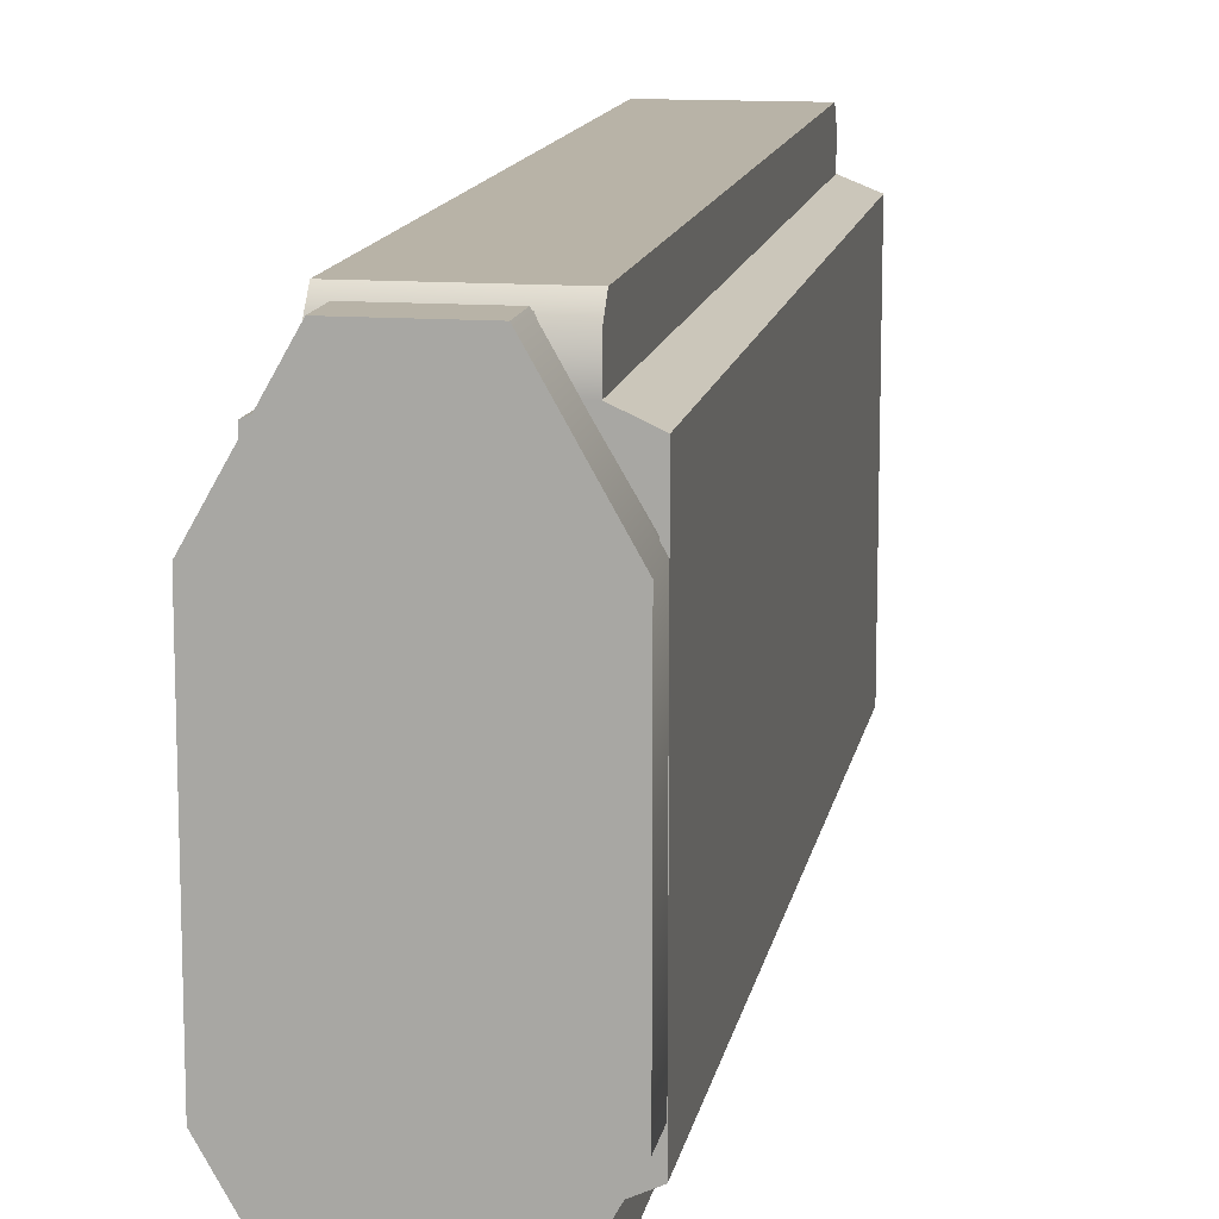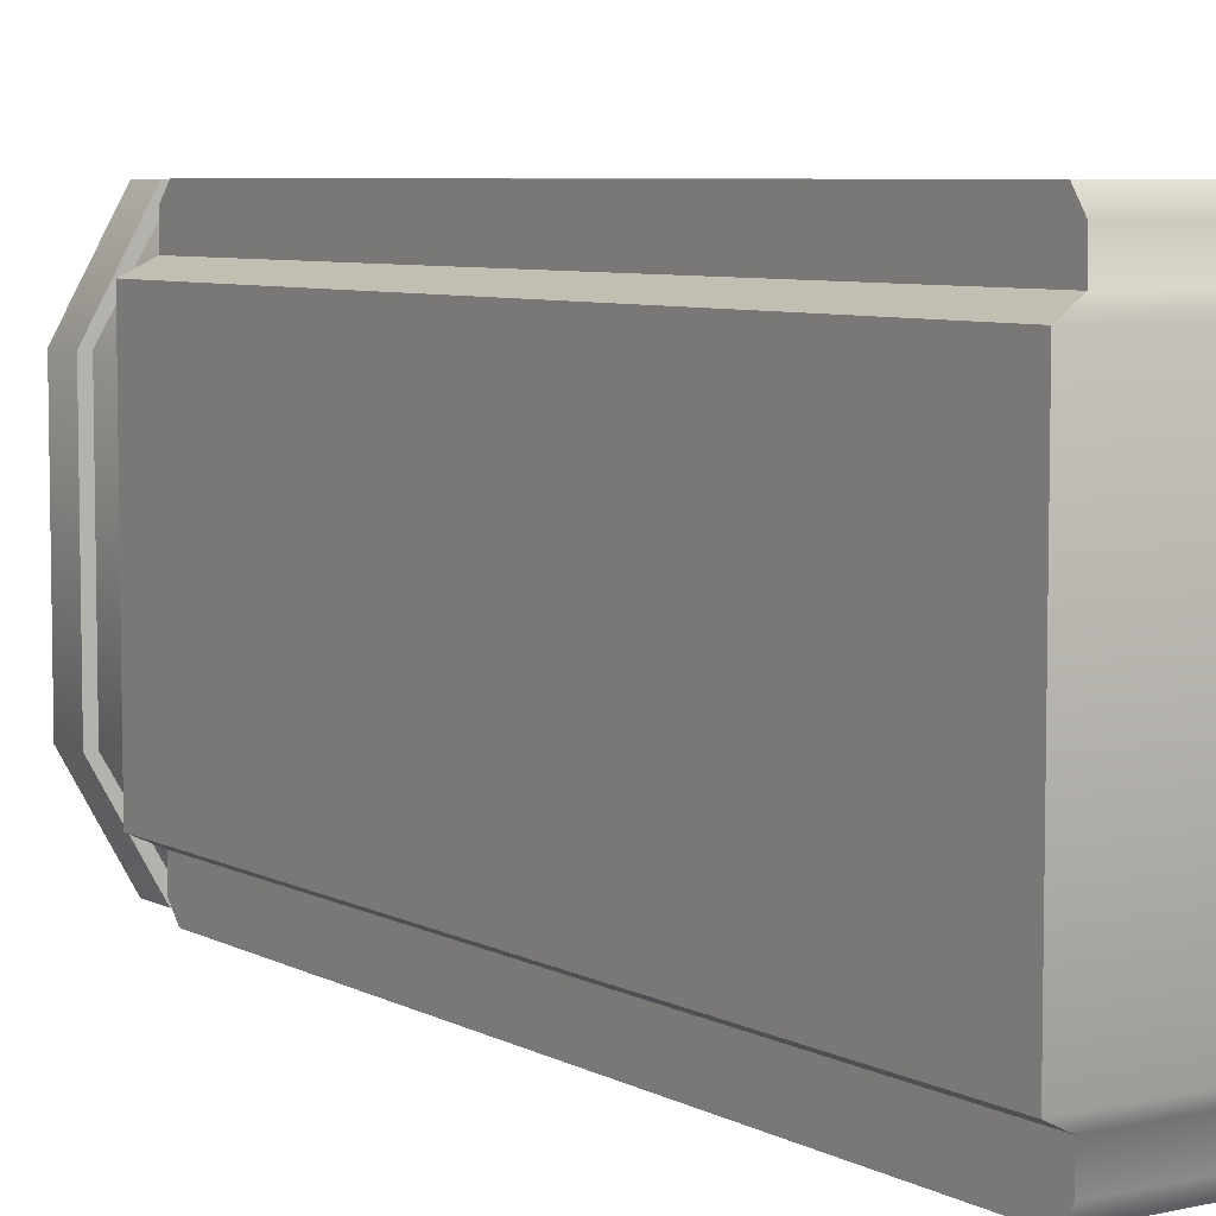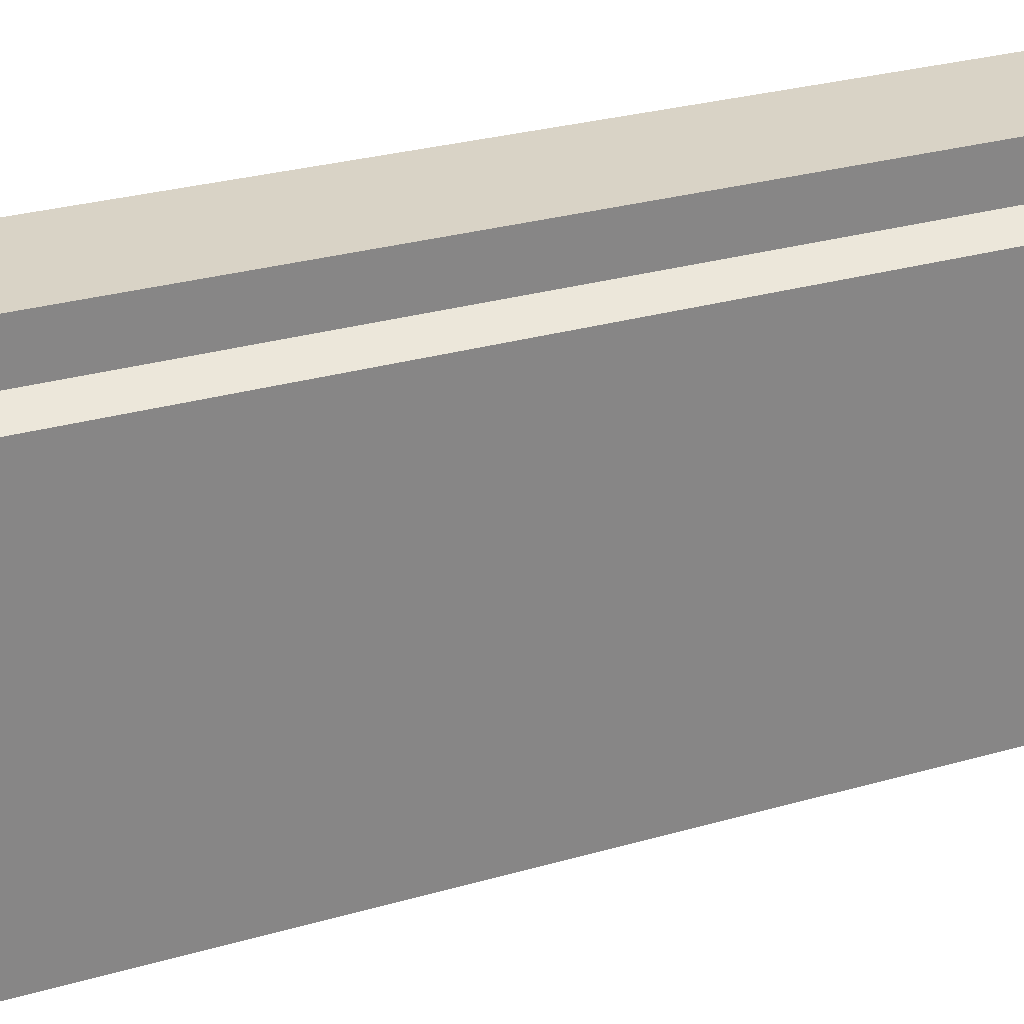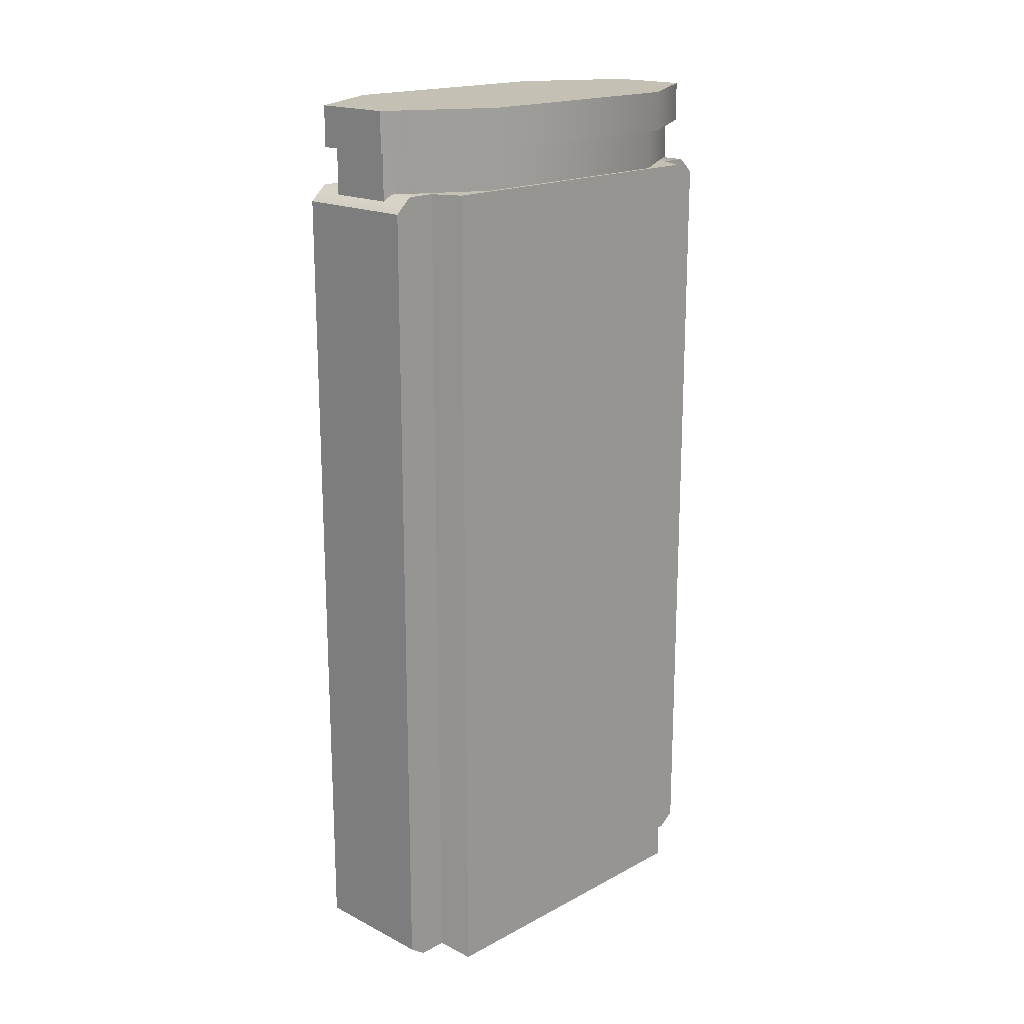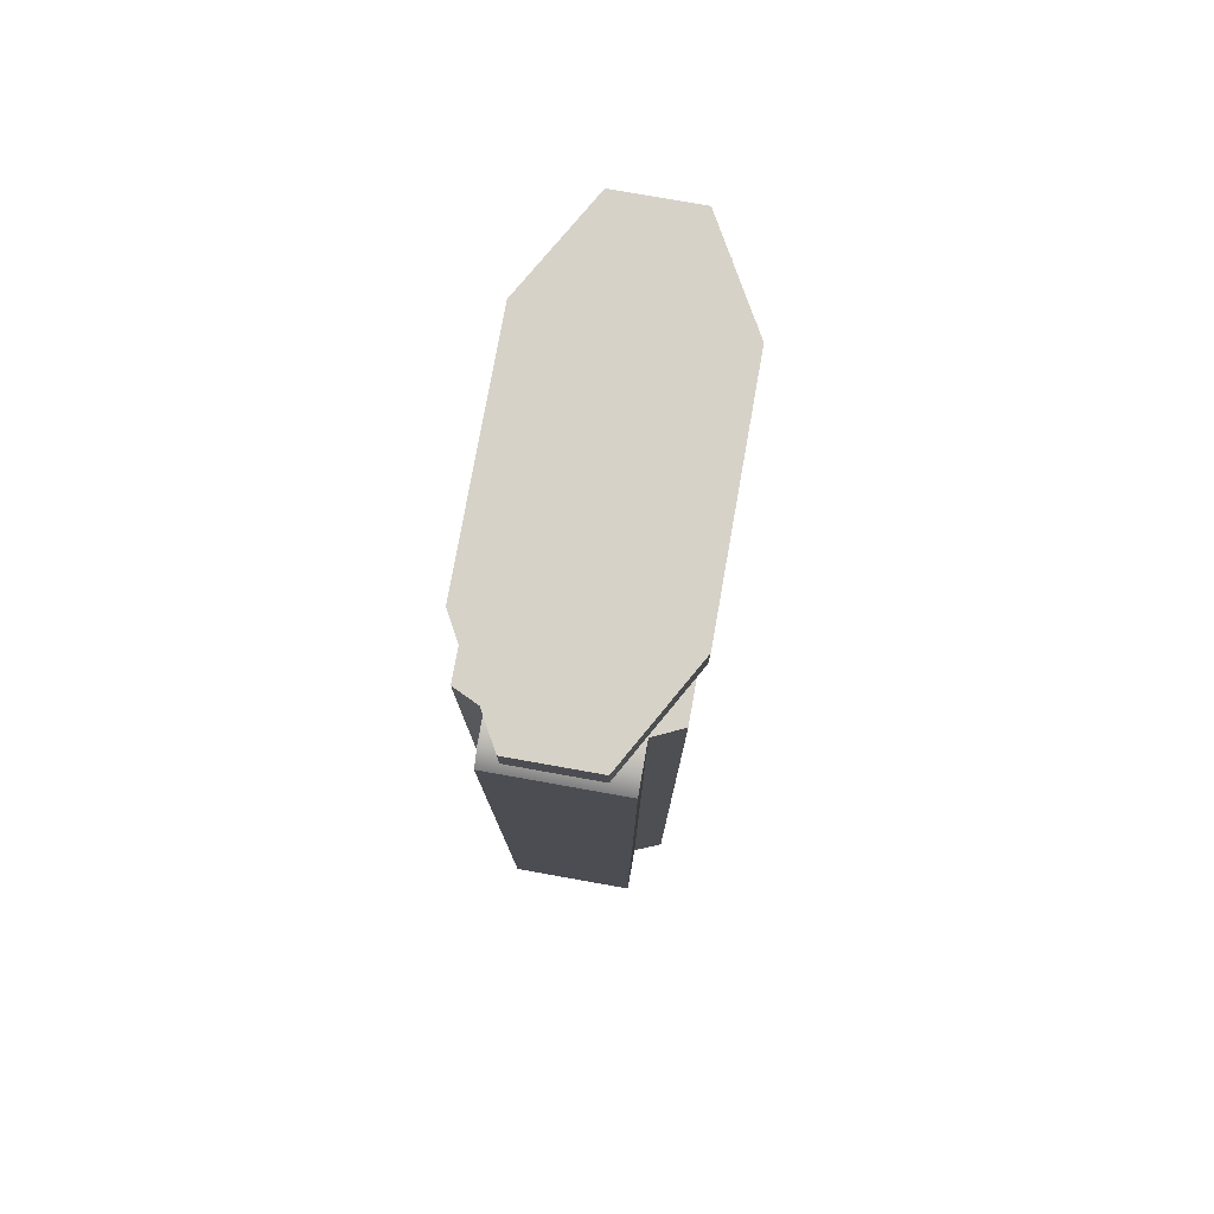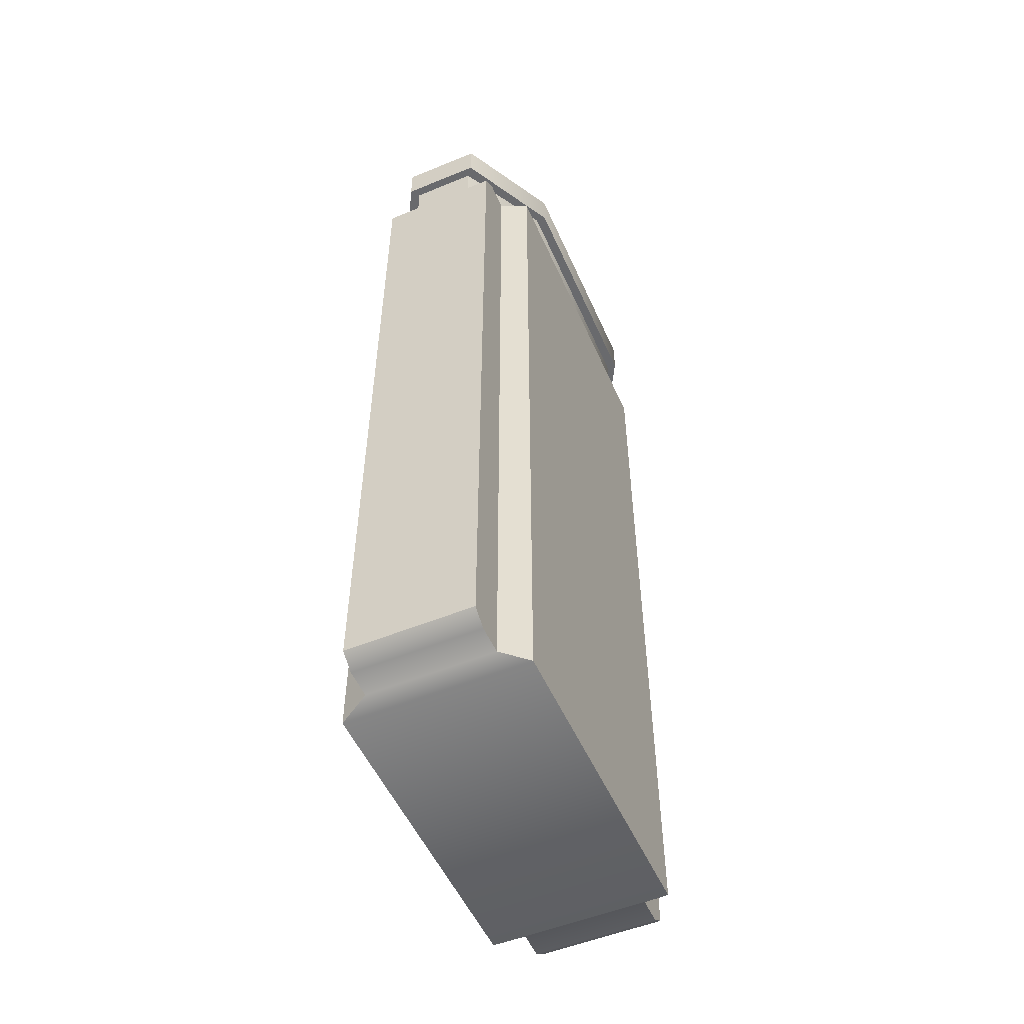
<metadata>
{"format":"obj","ext":"obj","renderer":"f3d","projection":"perspective","resolution":1024,"background":"white","views":[{"elev":12.9,"azim":-170.1,"up":"+Z"},{"elev":6.4,"azim":-33.6,"up":"+Z"},{"elev":28.3,"azim":-113.6,"up":"+Z"},{"elev":18.2,"azim":-135.7,"up":"+Y"},{"elev":77.6,"azim":10.1,"up":"+Y"},{"elev":-53.1,"azim":-156.3,"up":"+Y"}]}
</metadata>
<code>
v  0.5724 3.189 24.62
v  -0.5724 3.189 24.62
v  -0.5724 2.627 24.62
v  0.5724 2.627 24.62
v  0.8842 2.064 24.39
v  0.8842 1.854 24.62
v  0.8843 -9.374 24.62
v  0.8843 -9.537 24.39
v  0.8842 2.064 24
v  0.8843 -9.537 24
v  1.223 2.627 23.21
v  0.4698 2.627 24.49
v  0.4698 1.949 24.49
v  1.223 1.949 23.21
v  1.223 2.627 19.85
v  1.223 1.949 19.85
v  0.4698 2.627 18.56
v  0.4698 1.949 18.56
v  1.367 3.189 23.21
v  1.367 2.627 23.21
v  1.367 2.627 19.85
v  1.367 3.189 19.85
v  0.5724 3.189 18.44
v  0.5724 2.627 18.44
v  -0.8842 2.064 24
v  -0.8842 2.064 24.39
v  -0.8842 1.854 24.62
v  0.8842 2.064 18.66
v  0.8842 1.854 18.43
v  -0.8842 1.854 18.43
v  -0.8842 2.064 18.66
v  0.8842 2.064 19.06
v  -0.8842 2.064 19.06
v  1.281 2.064 19.24
v  -1.281 2.064 19.24
v  1.281 2.064 23.81
v  -1.281 2.064 23.81
v  0.8843 -9.537 18.66
v  0.8843 -9.537 19.06
v  -0.8842 -9.537 19.06
v  -0.8842 -9.537 18.66
v  0.8843 -9.374 18.43
v  -0.8842 -9.374 18.43
v  -0.8842 -9.374 24.62
v  -0.8842 -9.537 24.39
v  -0.8842 -9.537 24
v  1.281 -9.696 23.81
v  -1.281 -9.696 23.81
v  1.281 -9.696 19.24
v  -1.281 -9.696 19.24
v  -1.367 3.189 23.21
v  -1.367 2.627 23.21
v  -1.367 2.627 19.85
v  -1.367 3.189 19.85
v  -0.5724 3.189 18.44
v  -0.5724 2.627 18.44
v  -0.4698 2.627 24.49
v  -0.4698 1.949 24.49
v  -0.4698 1.949 18.56
v  -0.4698 2.627 18.56
v  -1.223 2.627 23.21
v  -1.223 1.949 23.21
v  -1.223 2.627 19.85
v  -1.223 1.949 19.85
o mag1
g mag1
f 1 2 3
f 3 4 1
f 5 6 7
f 7 8 5
f 9 5 8
f 8 10 9
f 11 12 13
f 13 14 11
f 15 11 14
f 14 16 15
f 17 15 16
f 16 18 17
f 19 1 4
f 4 20 19
f 19 20 21
f 21 22 19
f 23 22 21
f 21 24 23
f 5 9 25
f 25 26 5
f 6 5 26
f 26 27 6
f 28 29 30
f 30 31 28
f 32 28 31
f 31 33 32
f 34 32 33
f 33 35 34
f 36 34 35
f 35 37 36
f 9 36 37
f 37 25 9
f 38 39 40
f 40 41 38
f 42 38 41
f 41 43 42
f 8 7 44
f 44 45 8
f 10 8 45
f 45 46 10
f 47 10 46
f 46 48 47
f 49 47 48
f 48 50 49
f 39 49 50
f 50 40 39
f 3 2 51
f 51 52 3
f 53 52 51
f 51 54 53
f 53 54 55
f 55 56 53
f 23 55 54
f 54 22 23
f 22 54 51
f 51 19 22
f 19 51 2
f 2 1 19
f 53 3 52
f 4 3 53
f 53 20 4
f 21 20 53
f 53 24 21
f 53 56 24
f 7 6 27
f 27 44 7
f 29 42 43
f 43 30 29
f 36 9 10
f 10 47 36
f 49 39 32
f 32 34 49
f 49 34 36
f 36 47 49
f 30 43 41
f 41 31 30
f 31 41 40
f 40 33 31
f 46 25 37
f 37 48 46
f 33 40 50
f 50 35 33
f 37 35 50
f 50 48 37
f 13 12 57
f 57 58 13
f 17 18 59
f 59 60 17
f 23 24 56
f 56 55 23
f 38 42 29
f 29 28 38
f 39 38 28
f 28 32 39
f 58 57 61
f 61 62 58
f 62 61 63
f 63 64 62
f 64 63 60
f 60 59 64
f 44 27 26
f 26 45 44
f 45 26 25
f 25 46 45

</code>
